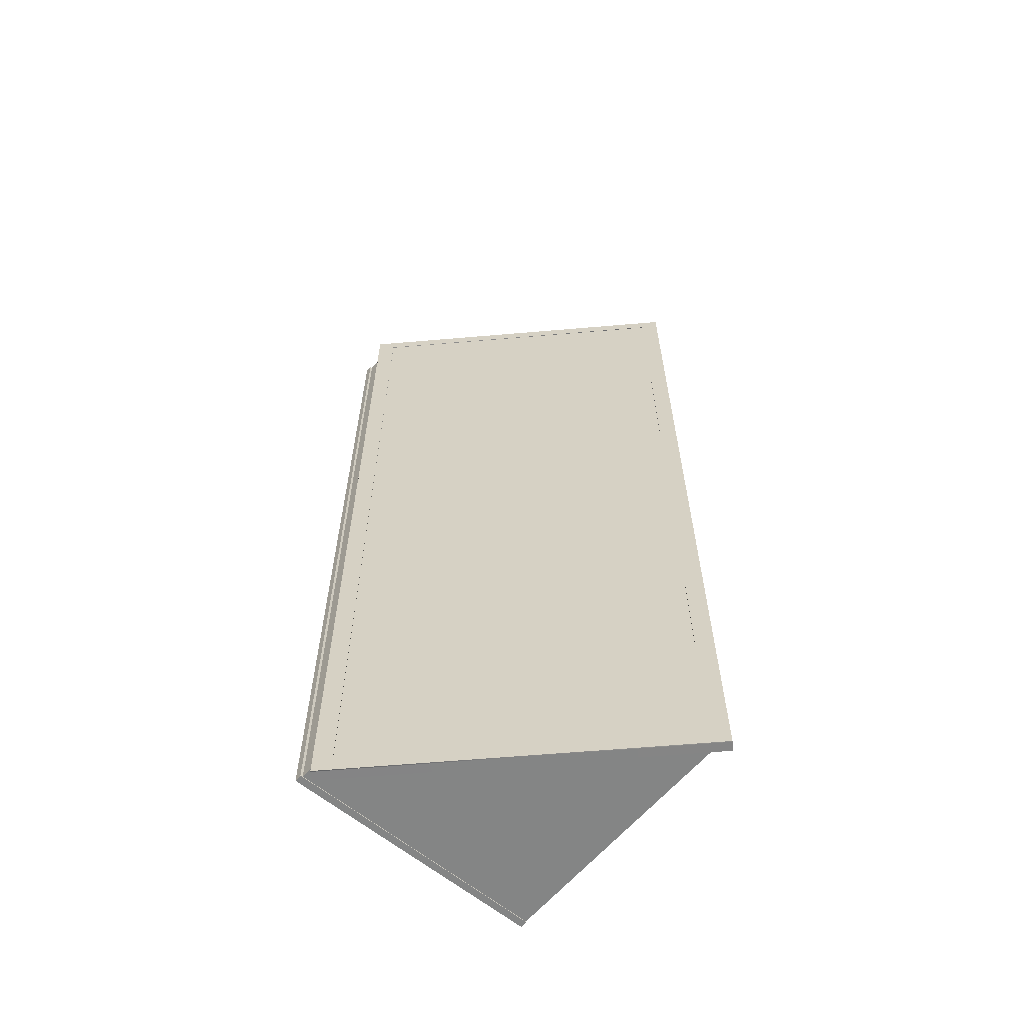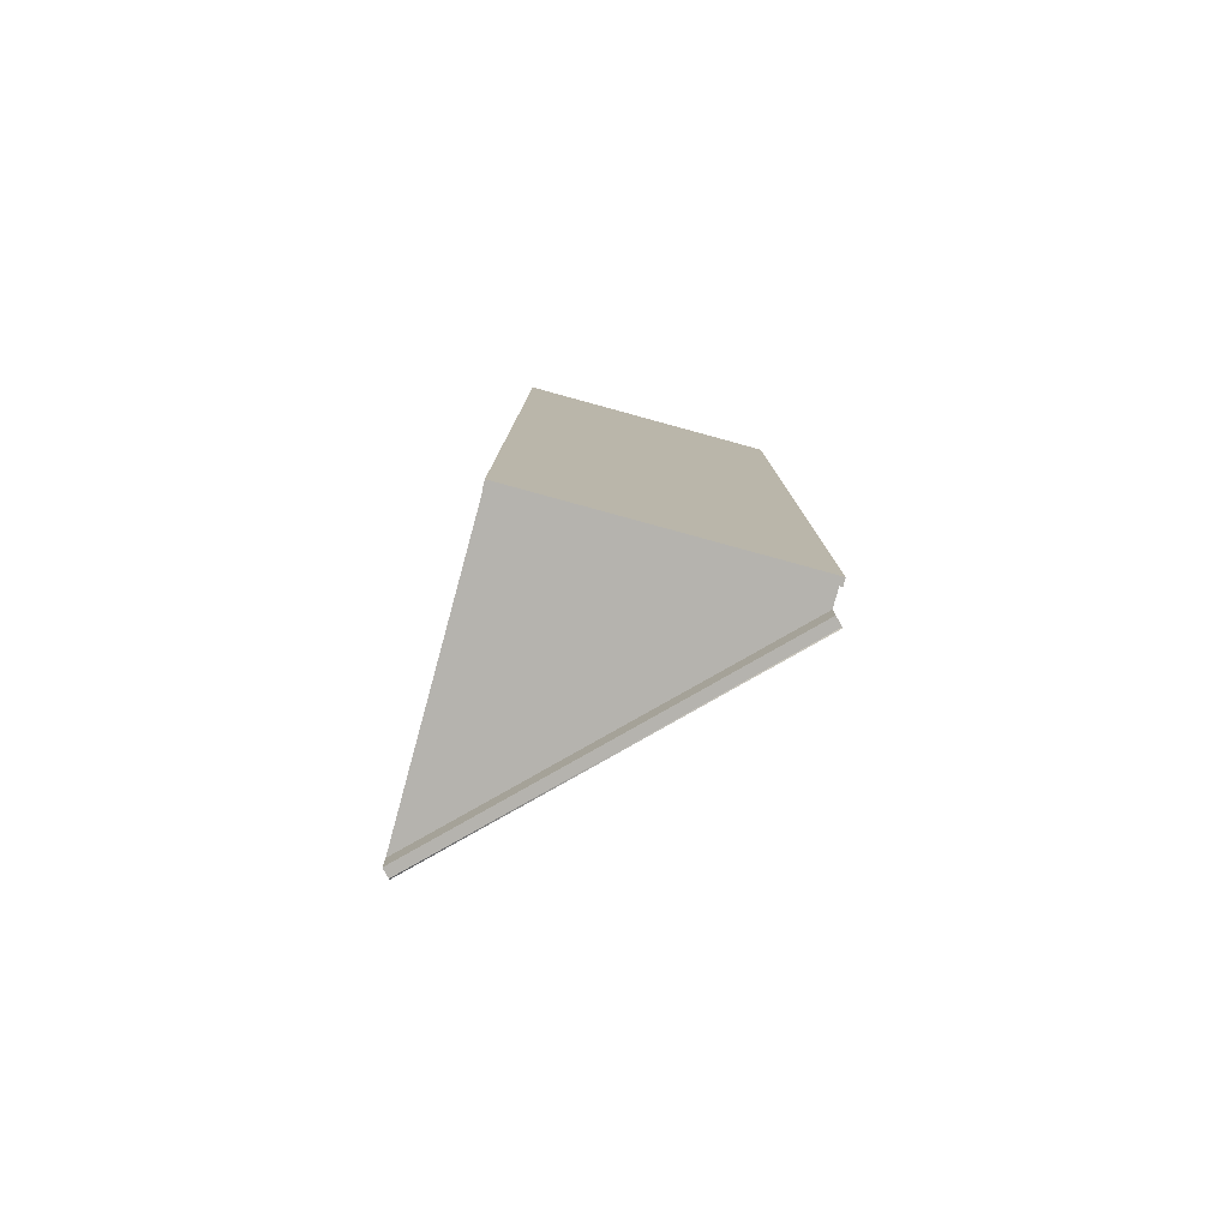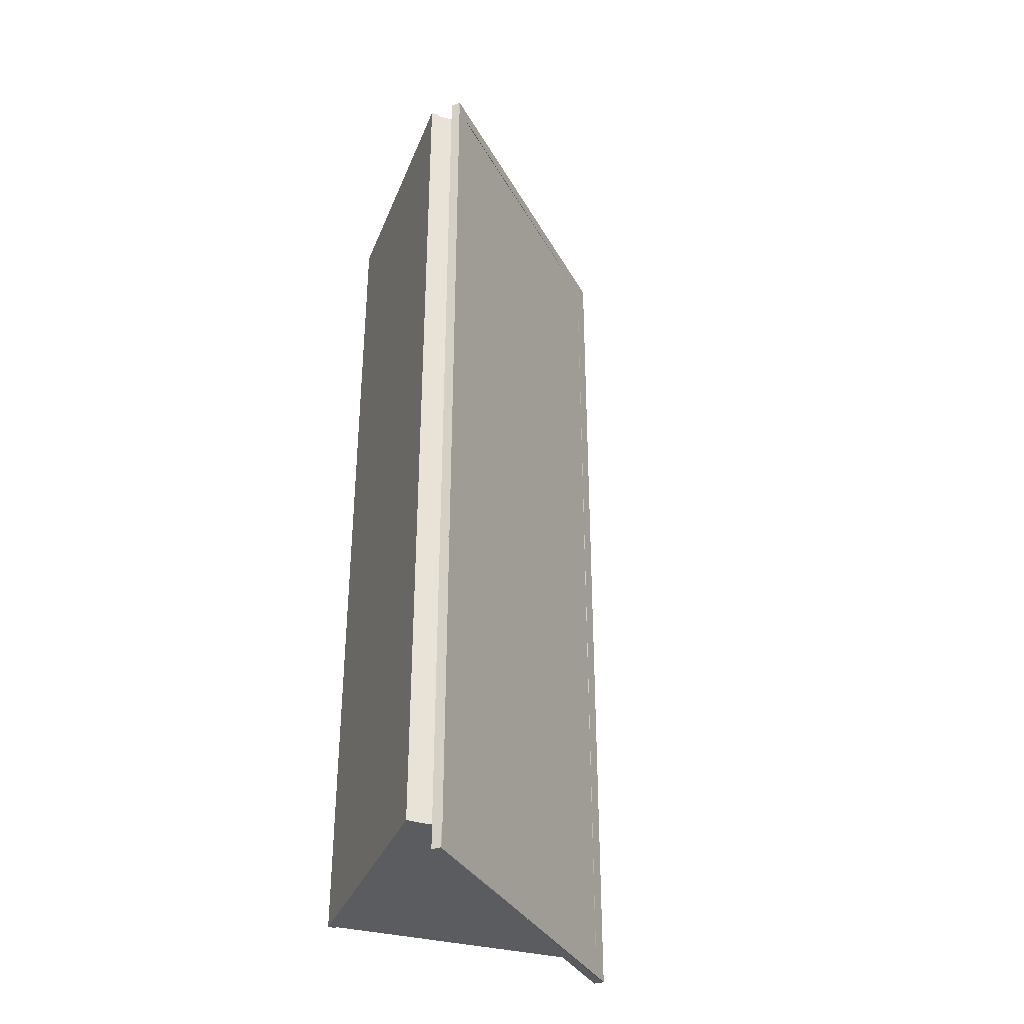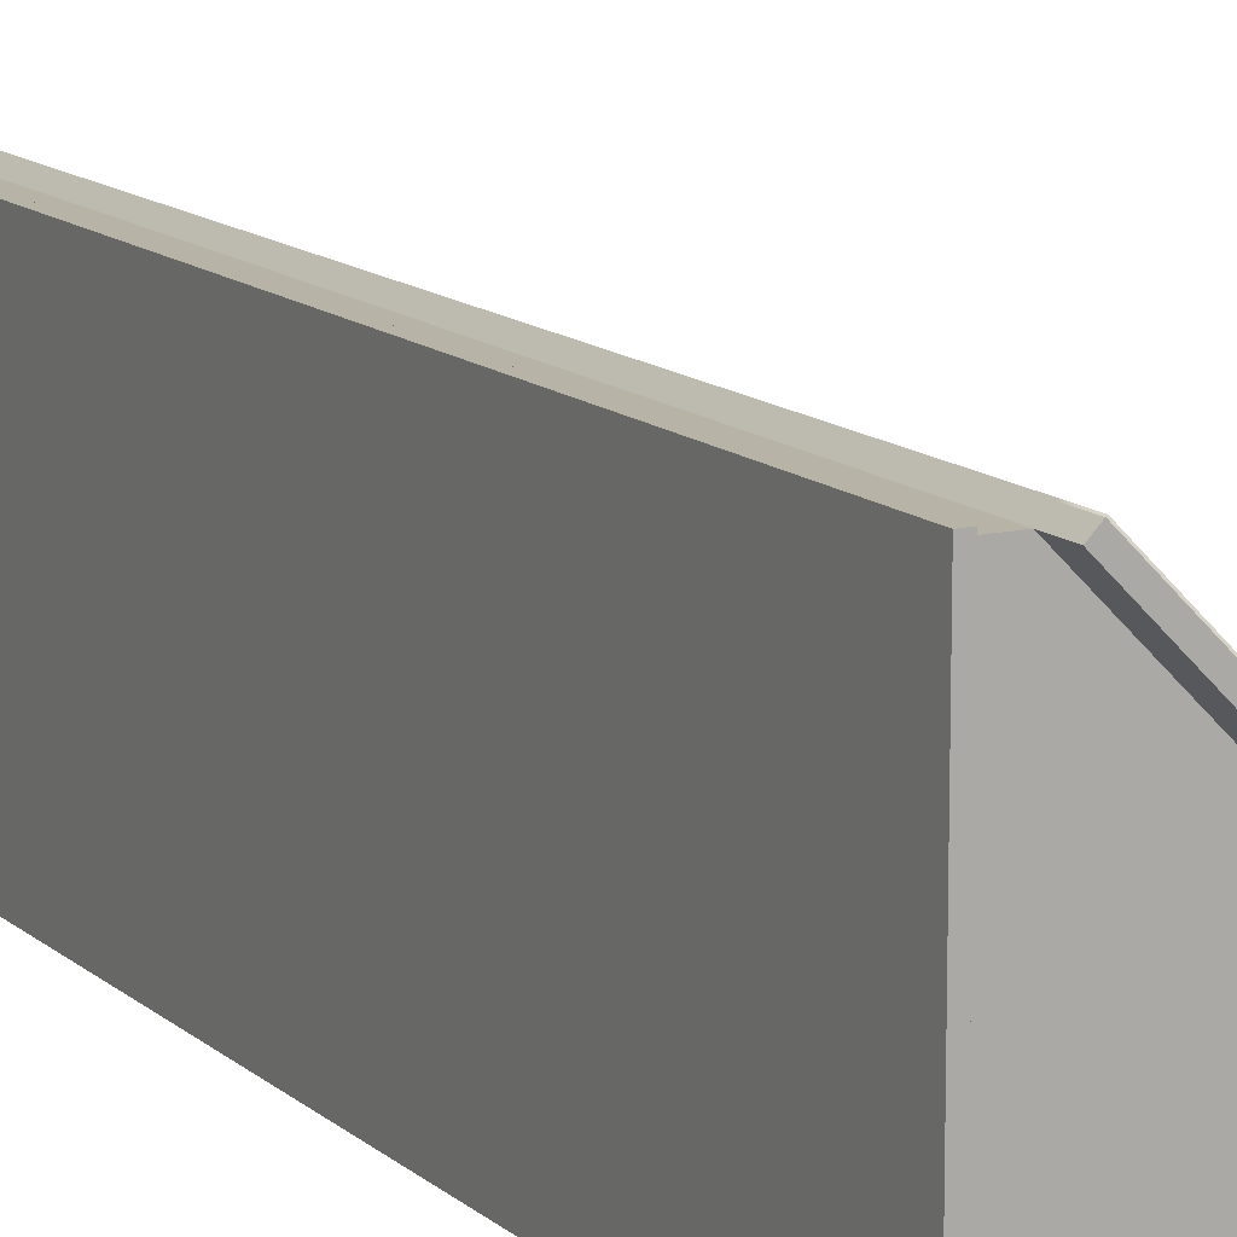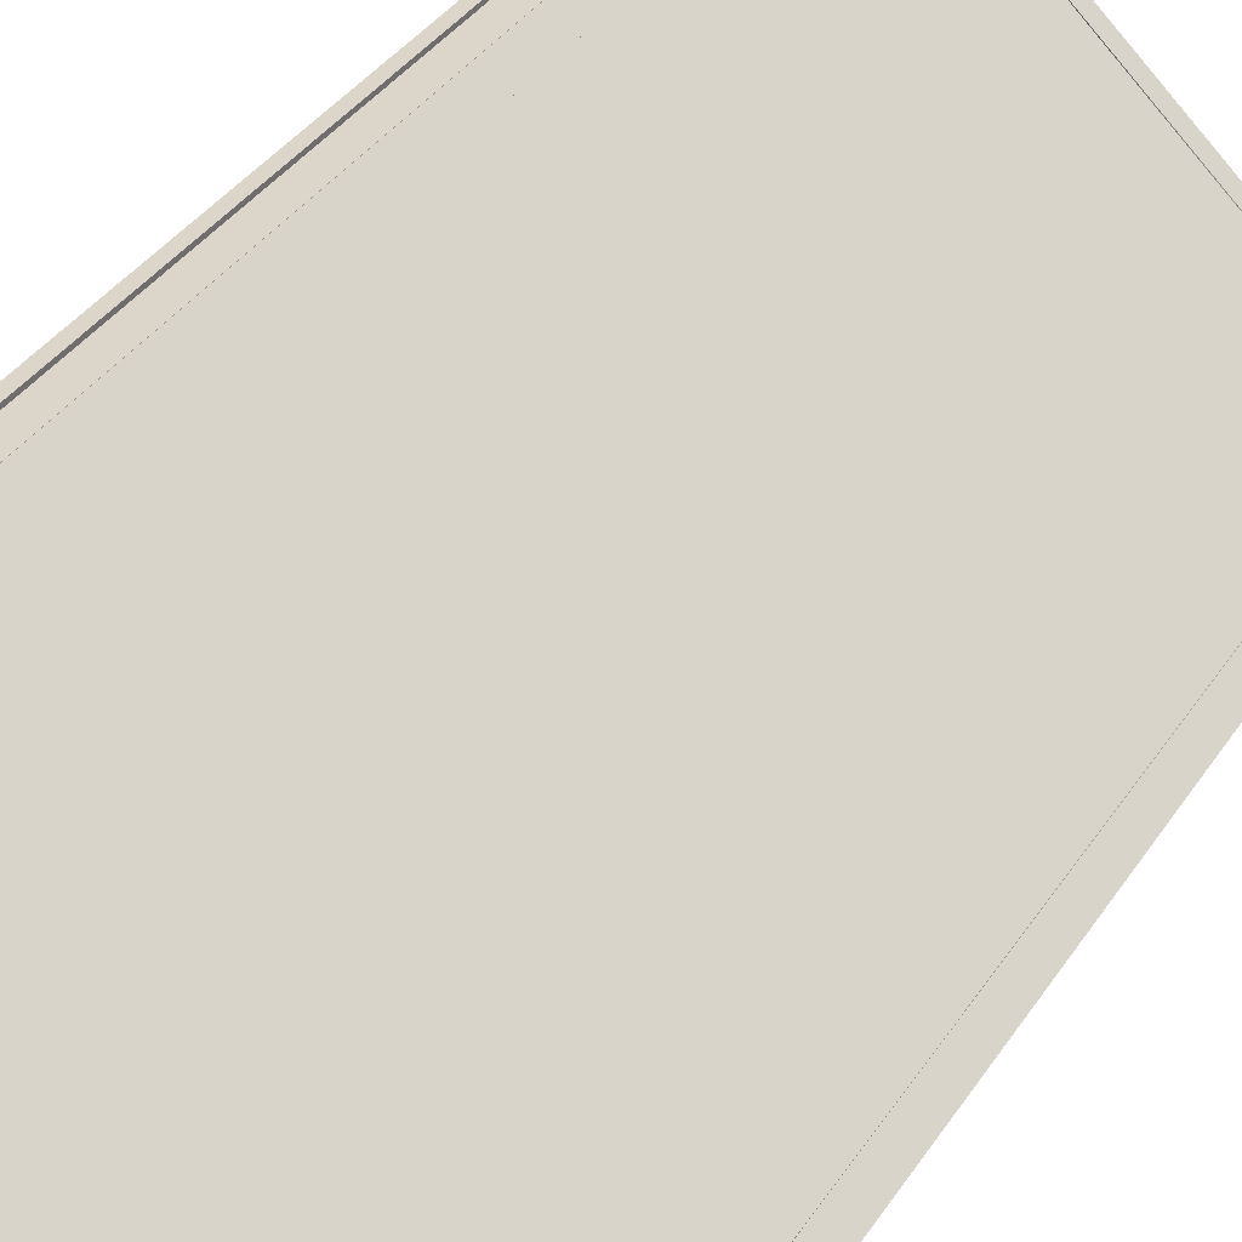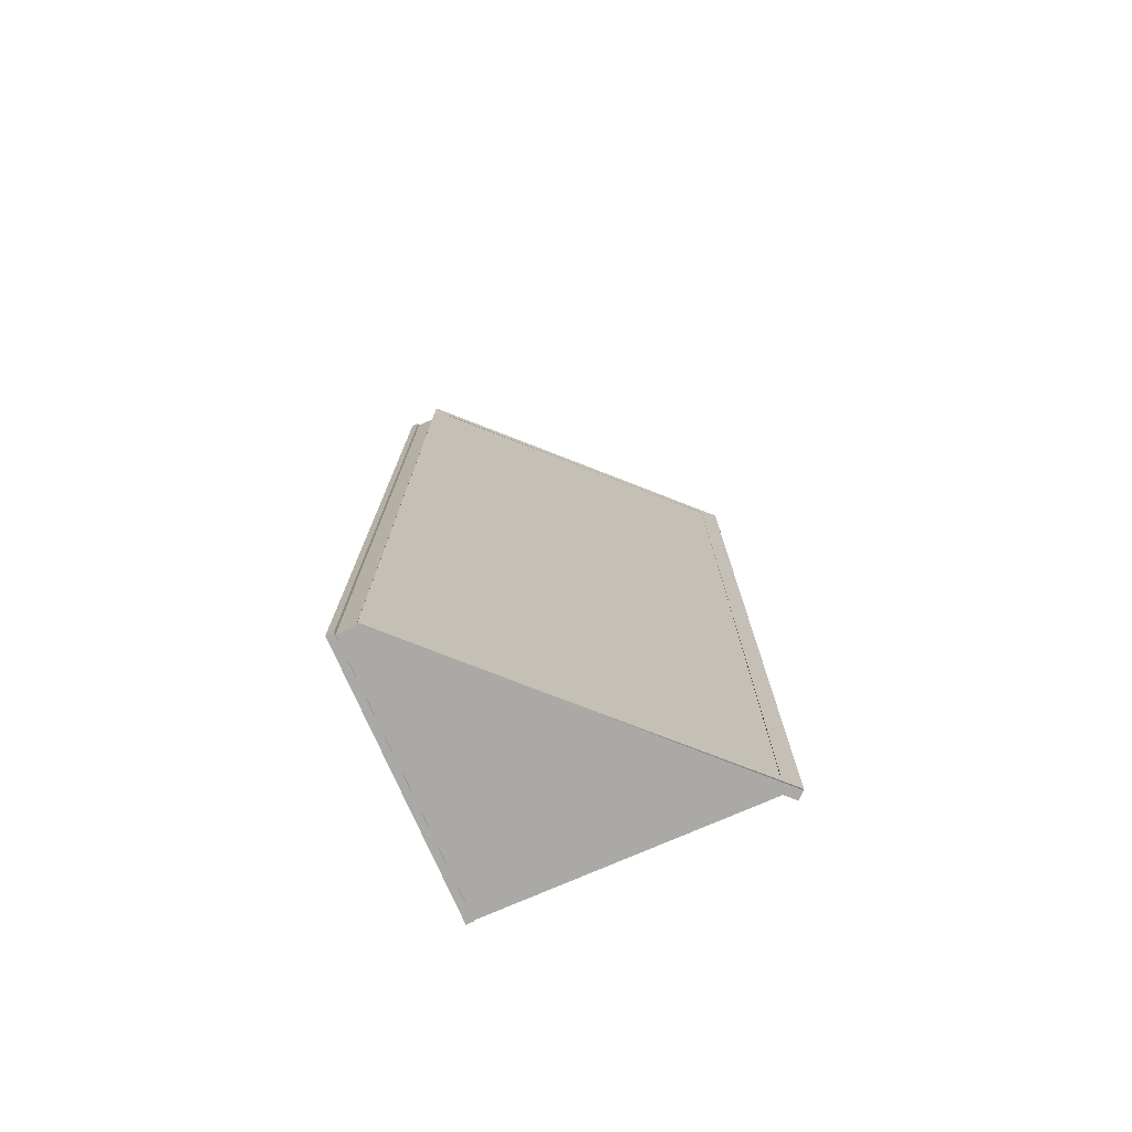
<metadata>
{"format":"obj","ext":"obj","renderer":"f3d","projection":"perspective","resolution":1024,"background":"white","views":[{"elev":-61.6,"azim":-130.0,"up":"+Z"},{"elev":-79.9,"azim":74.7,"up":"+Z"},{"elev":-34.8,"azim":160.1,"up":"+Z"},{"elev":12.8,"azim":151.6,"up":"+Y"},{"elev":30.0,"azim":-154.9,"up":"+Y"},{"elev":-75.6,"azim":-156.4,"up":"+Z"}]}
</metadata>
<code>
g Billboard_RF_Wall
v 2.872 0.5978 10.1
v 2.872 0.5978 -8.9
v 3.028 0.5978 10.1
v 3.028 0.5978 -8.9
v 2.872 6.163 10.1
v 2.872 6.163 -8.9
v 3.028 6.163 10.1
v 3.028 6.163 -8.9
v 3.028 0.5978 -4.3
v 3.028 0.5978 -4.5
v 3.028 0.5978 -4.9
v 3.028 0.5978 -5.1
v 2.872 0.5978 -4.3
v 2.872 0.5978 -4.5
v 2.872 0.5978 -4.9
v 2.872 0.5978 -5.1
v 3.028 6.163 -0.5
v 3.028 6.163 -0.7
v 3.028 6.163 -1.1
v 3.028 6.163 -1.3
v 2.872 6.163 -0.5
v 2.872 6.163 -0.7
v 2.872 6.163 -1.1
v 2.872 6.163 -1.3
v 2.872 1.062 -8.9
v 2.872 1.062 10.1
v 3.028 1.062 10.1
v 3.028 1.062 -8.9
v 3.028 1.062 -4.783
v 3.028 1.062 -4.583
v 3.028 1.062 -4.183
v 3.028 1.062 -3.983
v 2.872 1.062 -3.983
v 2.872 1.062 -4.183
v 2.872 1.062 -4.583
v 2.872 1.062 -4.783
v 2.872 1.302 -8.9
v 3.028 1.302 -4.62
v 3.028 1.302 -4.42
v 3.028 1.302 -4.02
v 3.028 1.302 -3.82
v 2.872 1.302 -3.82
v 2.872 1.302 -4.02
v 2.872 1.302 -4.42
v 2.872 1.302 -4.62
v 2.872 1.302 10.1
v 3.028 1.302 10.1
v 3.028 1.302 -8.9
v 2.872 1.453 -8.9
v 3.028 1.453 -4.516
v 3.028 1.453 -4.316
v 3.028 1.453 -3.916
v 3.028 1.453 -3.716
v 2.872 1.453 -3.716
v 2.872 1.453 -3.916
v 2.872 1.453 -4.316
v 2.872 1.453 -4.516
v 2.872 1.453 10.1
v 3.028 1.453 10.1
v 3.028 1.453 -8.9
v 2.872 1.712 -8.9
v 3.028 1.712 -4.339
v 3.028 1.712 -4.139
v 3.028 1.712 -3.739
v 3.028 1.712 -3.539
v 2.872 1.712 -3.539
v 2.872 1.712 -3.739
v 2.872 1.712 -4.139
v 2.872 1.712 -4.339
v 2.872 1.712 10.1
v 3.028 1.712 10.1
v 3.028 1.712 -8.9
v 2.872 5.577 -8.9
v 2.872 5.724 -8.9
v 3.028 5.577 -1.7
v 3.028 5.724 -1.6
v 3.028 5.577 -1.5
v 3.028 5.724 -1.4
v 3.028 5.577 -1.1
v 3.028 5.724 -1
v 3.028 5.577 -0.9001
v 3.028 5.724 -0.8002
v 2.872 5.577 -0.9001
v 2.872 5.724 -0.8002
v 2.872 5.577 -1.1
v 2.872 5.724 -1
v 2.872 5.577 -1.5
v 2.872 5.724 -1.4
v 2.872 5.577 -1.7
v 2.872 5.724 -1.6
v 2.872 5.724 10.1
v 2.872 5.577 10.1
v 3.028 5.724 10.1
v 3.028 5.577 10.1
v 3.028 5.724 -8.9
v 3.028 5.577 -8.9
f 9 3 1 13
f 17 21 5 7
f 90 24 6 74
f 93 7 5 91
f 82 17 7 93
f 74 6 8 95
f 95 8 20 76
f 76 20 19 78
f 78 19 18 80
f 80 18 17 82
f 91 5 21 84
f 84 21 22 86
f 86 22 23 88
f 88 23 24 90
f 8 6 24 20
f 20 24 23 19
f 19 23 22 18
f 18 22 21 17
f 4 12 16 2
f 12 11 15 16
f 11 10 14 15
f 10 9 13 14
f 15 35 36 16
f 14 34 35 15
f 13 33 34 14
f 1 26 33 13
f 10 31 32 9
f 11 30 31 10
f 12 29 30 11
f 4 28 29 12
f 2 25 28 4
f 9 32 27 3
f 3 27 26 1
f 16 36 25 2
f 35 44 45 36
f 34 43 44 35
f 33 42 43 34
f 26 46 42 33
f 31 40 41 32
f 30 39 40 31
f 29 38 39 30
f 28 48 38 29
f 25 37 48 28
f 32 41 47 27
f 27 47 46 26
f 36 45 37 25
f 44 56 57 45
f 43 55 56 44
f 42 54 55 43
f 46 58 54 42
f 40 52 53 41
f 39 51 52 40
f 38 50 51 39
f 48 60 50 38
f 37 49 60 48
f 41 53 59 47
f 47 59 58 46
f 45 57 49 37
f 56 68 69 57
f 55 67 68 56
f 54 66 67 55
f 58 70 66 54
f 52 64 65 53
f 51 63 64 52
f 50 62 63 51
f 60 72 62 50
f 49 61 72 60
f 53 65 71 59
f 59 71 70 58
f 57 69 61 49
f 68 87 89 69
f 87 88 90 89
f 67 85 87 68
f 85 86 88 87
f 66 83 85 67
f 83 84 86 85
f 70 92 83 66
f 92 91 84 83
f 64 79 81 65
f 79 80 82 81
f 63 77 79 64
f 77 78 80 79
f 62 75 77 63
f 75 76 78 77
f 72 96 75 62
f 96 95 76 75
f 61 73 96 72
f 73 74 95 96
f 65 81 94 71
f 81 82 93 94
f 71 94 92 70
f 94 93 91 92
f 69 89 73 61
f 89 90 74 73
g Billboard_RF
v 2.504 6.111 -8.884
v 2.504 6.111 -9.384
v -2.996 0.6105 -9.384
v -2.996 0.6105 -8.884
v 2.362 6.252 10.12
v 2.362 6.252 10.62
v -3.138 0.7519 10.62
v -3.138 0.7519 10.12
v -2.996 0.6105 10.62
v 2.504 6.111 10.62
v -2.996 0.6105 10.12
v 2.504 6.111 10.12
v 3.004 0.6105 10.12
v 2.873 6.111 10.12
v -3.138 0.7519 -9.384
v -3.138 0.7519 -8.884
v 2.362 6.252 -8.884
v 2.362 6.252 -9.384
v 3.004 0.6105 -8.884
v 2.873 6.111 -8.884
v 2.087 5.977 10.32
v -2.863 1.027 -9.084
v 2.087 5.977 -9.084
v -2.863 1.027 10.32
f 97 100 99 98
f 105 106 102 103
f 103 104 107 105
f 99 100 112 111
f 100 107 104 112
f 108 97 113 101
f 114 113 97 98
f 106 108 101 102
f 102 117 120 103
f 103 120 118 111 112 104
f 111 118 119 114
f 113 114 119 117 102 101
f 108 107 109 110
f 115 100 97 116
f 114 98 99 111
f 109 107 100 115
f 97 108 110 116
f 107 108 106 105
f 118 120 117 119
g Billboard_RF_Border
v -3.152 0.7661 -8.884
v -3.152 0.7661 -9.384
v 2.362 6.252 10.12
v 2.362 6.252 10.62
v -3.138 0.7519 10.62
v -3.138 0.7519 10.12
v 2.348 6.266 10.62
v 2.348 6.266 10.12
v -3.138 0.7519 -9.384
v -3.138 0.7519 -8.884
v 2.362 6.252 -8.884
v 2.362 6.252 -9.384
v -2.877 1.041 -9.084
v -2.877 1.041 10.32
v 2.073 5.991 -9.084
v 2.073 5.991 10.32
v -3.152 0.7661 10.12
v -3.152 0.7661 10.62
v 2.348 6.266 -9.384
v 2.348 6.266 -8.884
v 2.087 5.977 10.32
v -2.863 1.027 -9.084
v 2.087 5.977 -9.084
v -2.863 1.027 10.32
f 138 134 133 122 121 137
f 140 139 135 136 127 128
f 122 133 135 139
f 127 136 134 138
f 124 125 144 141
f 125 126 130 129 142 144
f 129 132 143 142
f 131 123 124 141 143 132
f 141 136 135 143
f 143 135 133 142
f 144 134 136 141
f 142 133 134 144
f 131 140 128 123
f 132 139 140 131
f 130 121 122 129
f 126 137 121 130
f 129 122 139 132
f 123 128 127 124
f 124 127 138 125
f 125 138 137 126
g Billboard_RF_Screen
v 2.08 5.984 10.32
v -2.87 1.034 -9.084
v 2.08 5.984 -9.084
v -2.87 1.034 10.32
f 147 146 148 145

</code>
